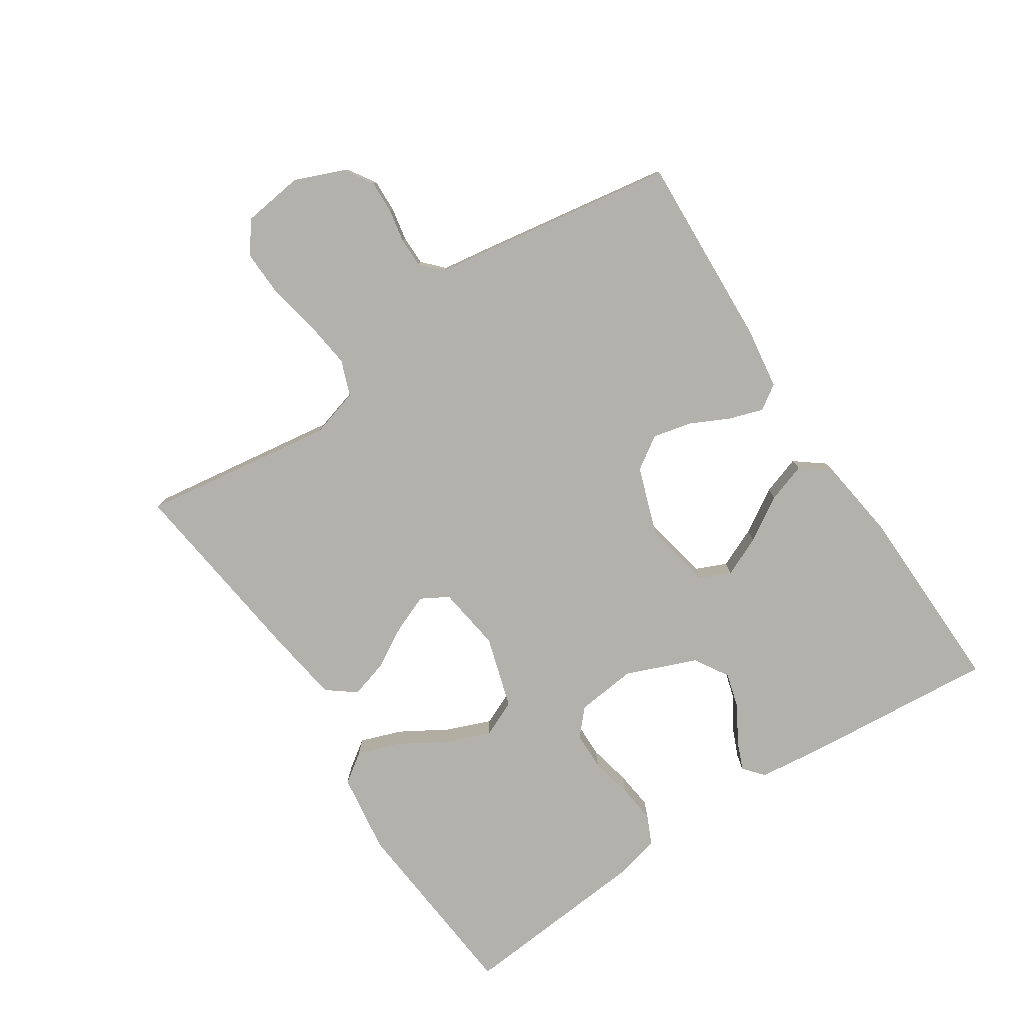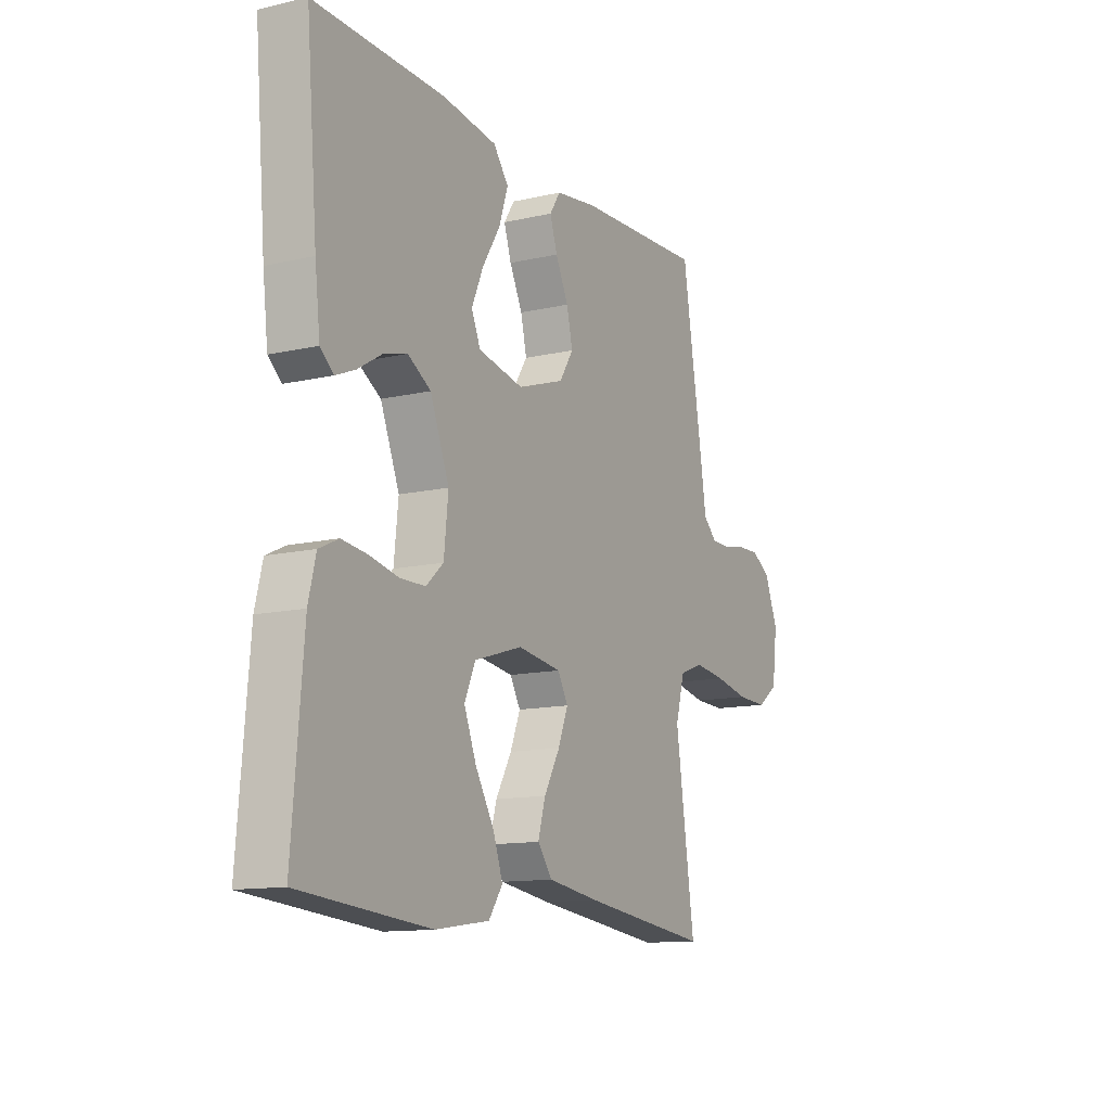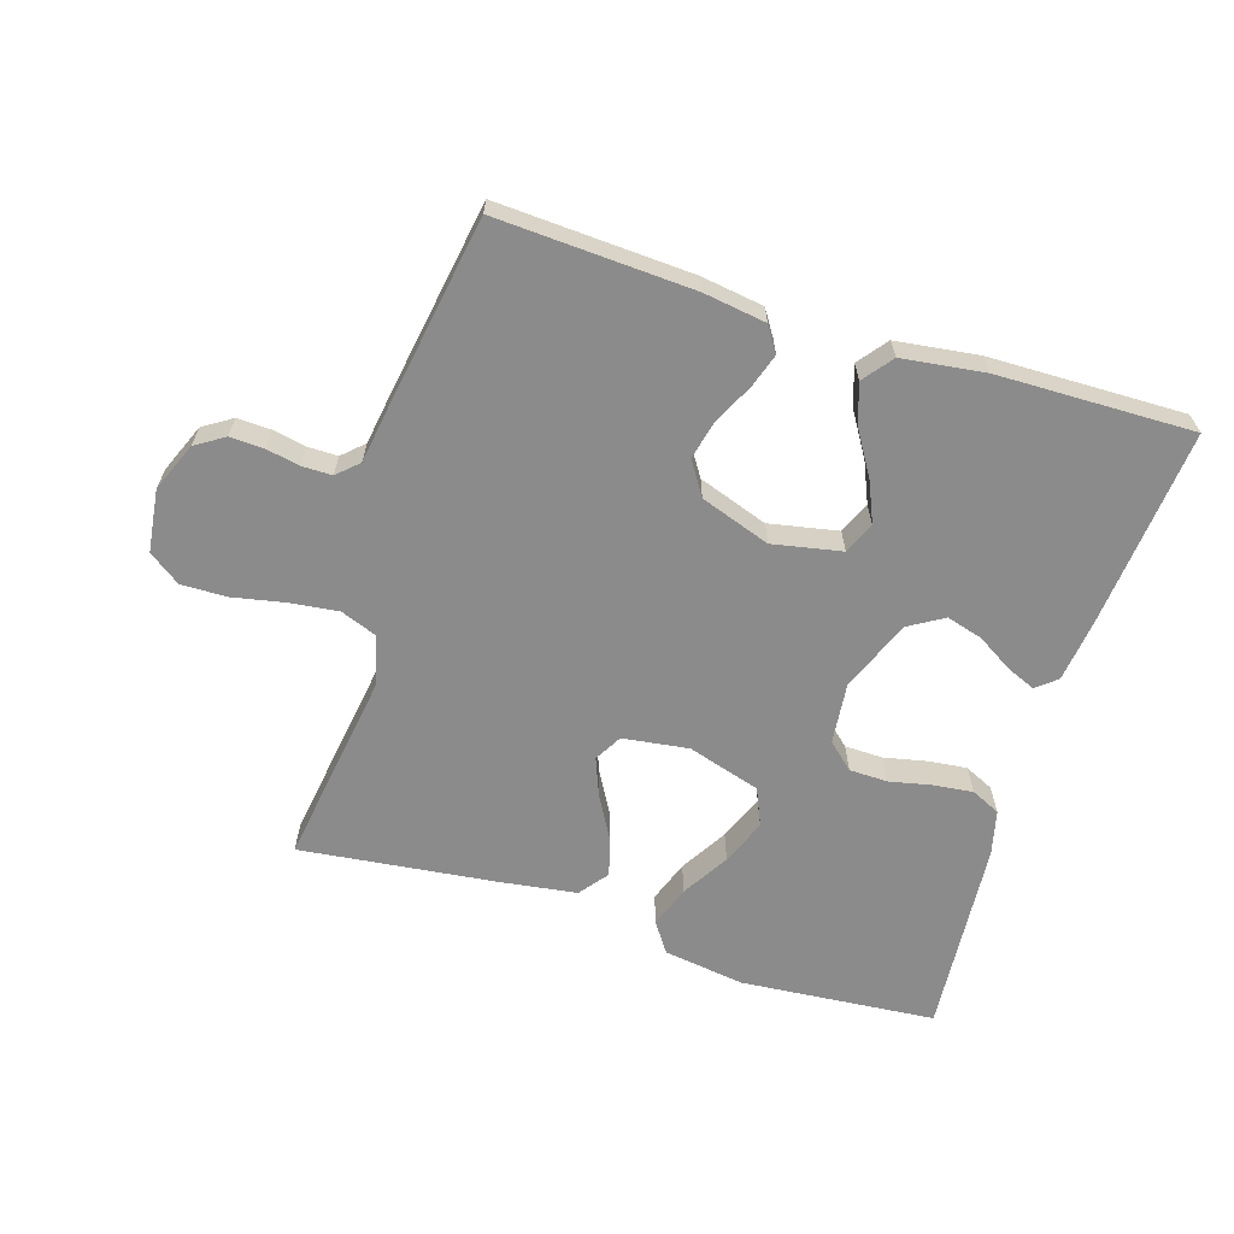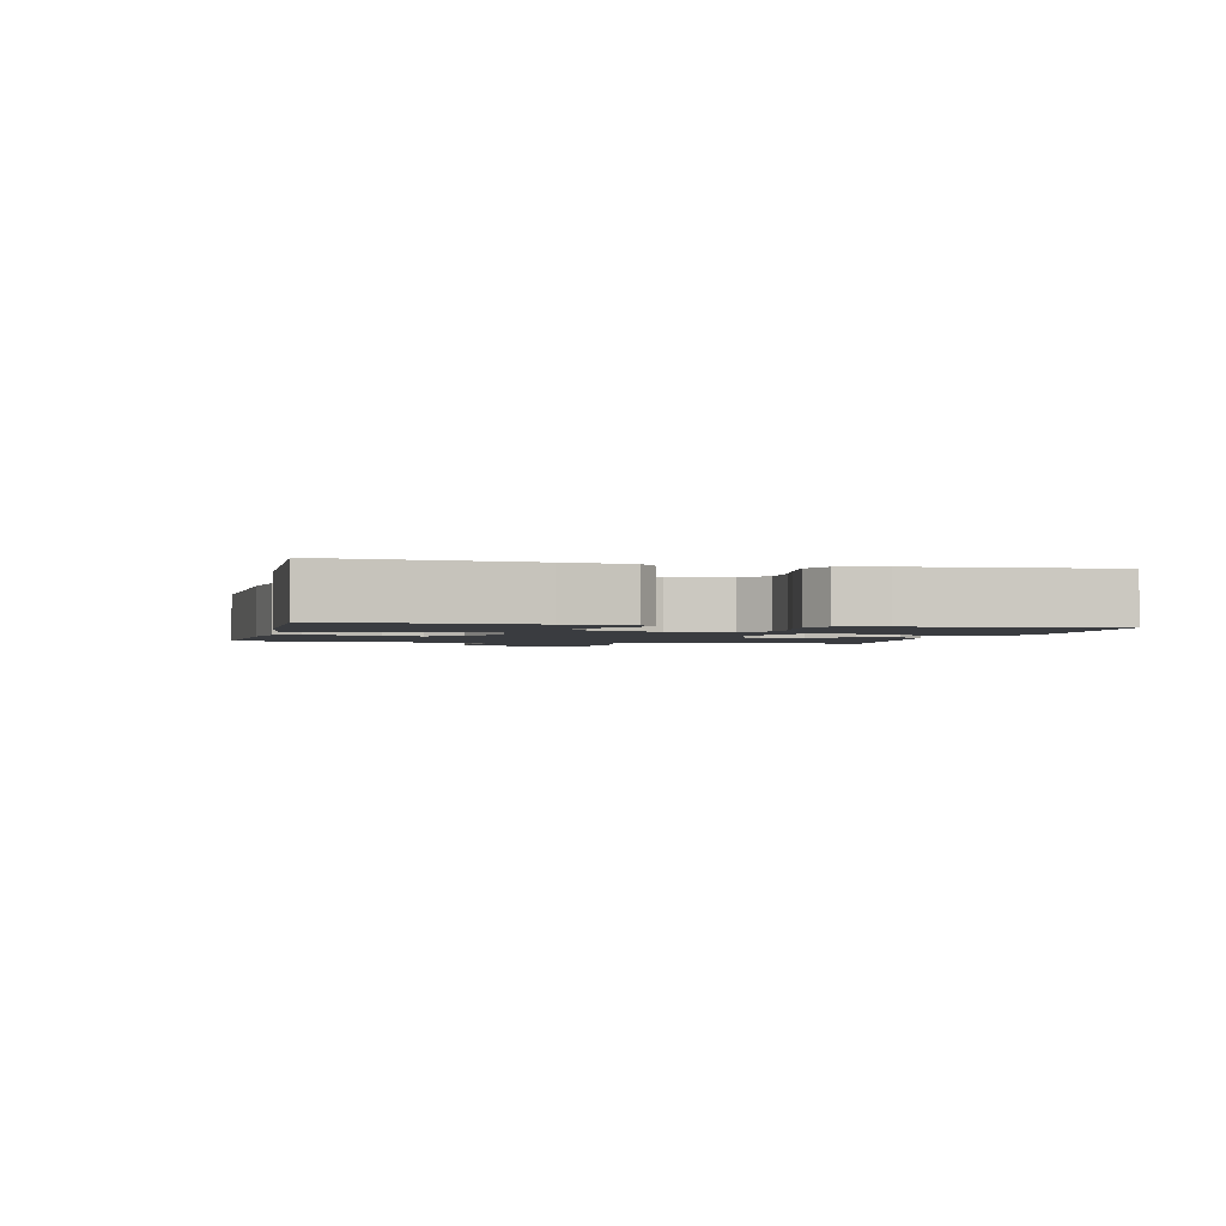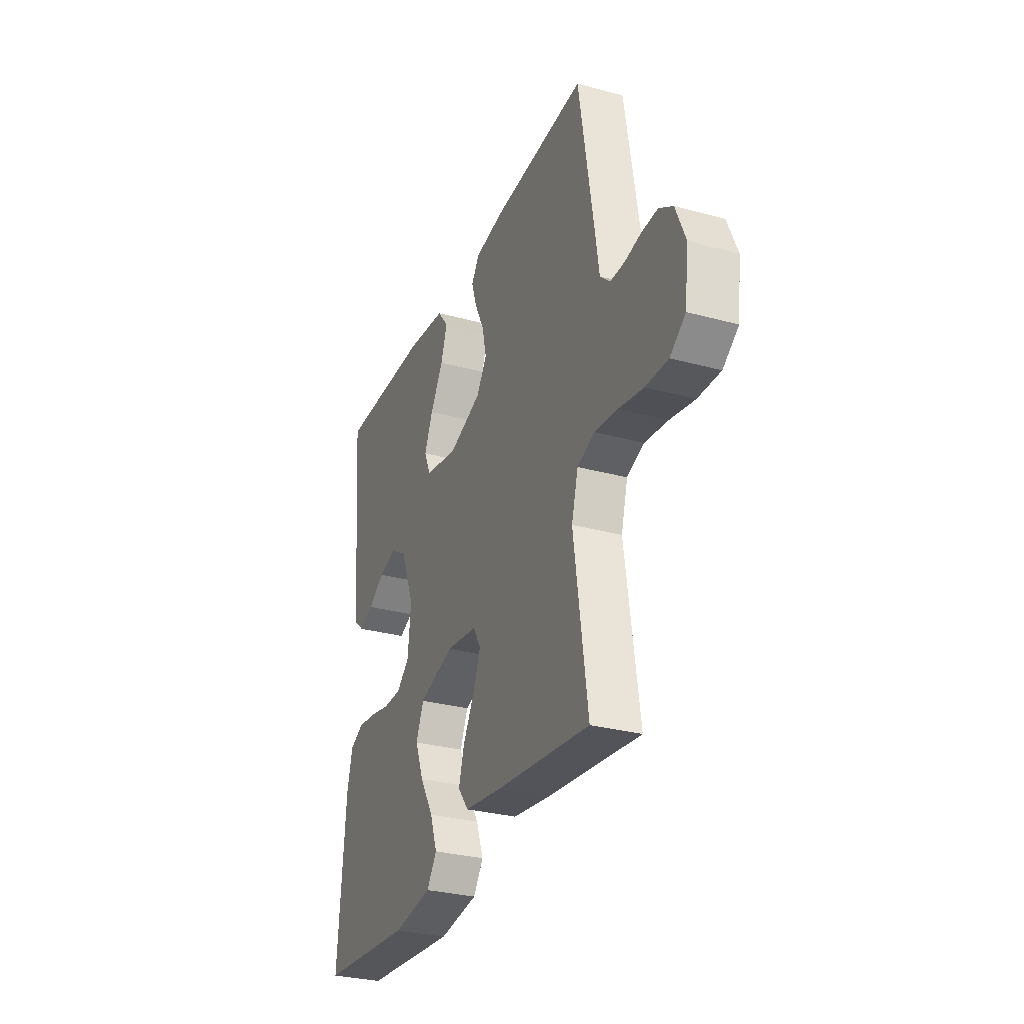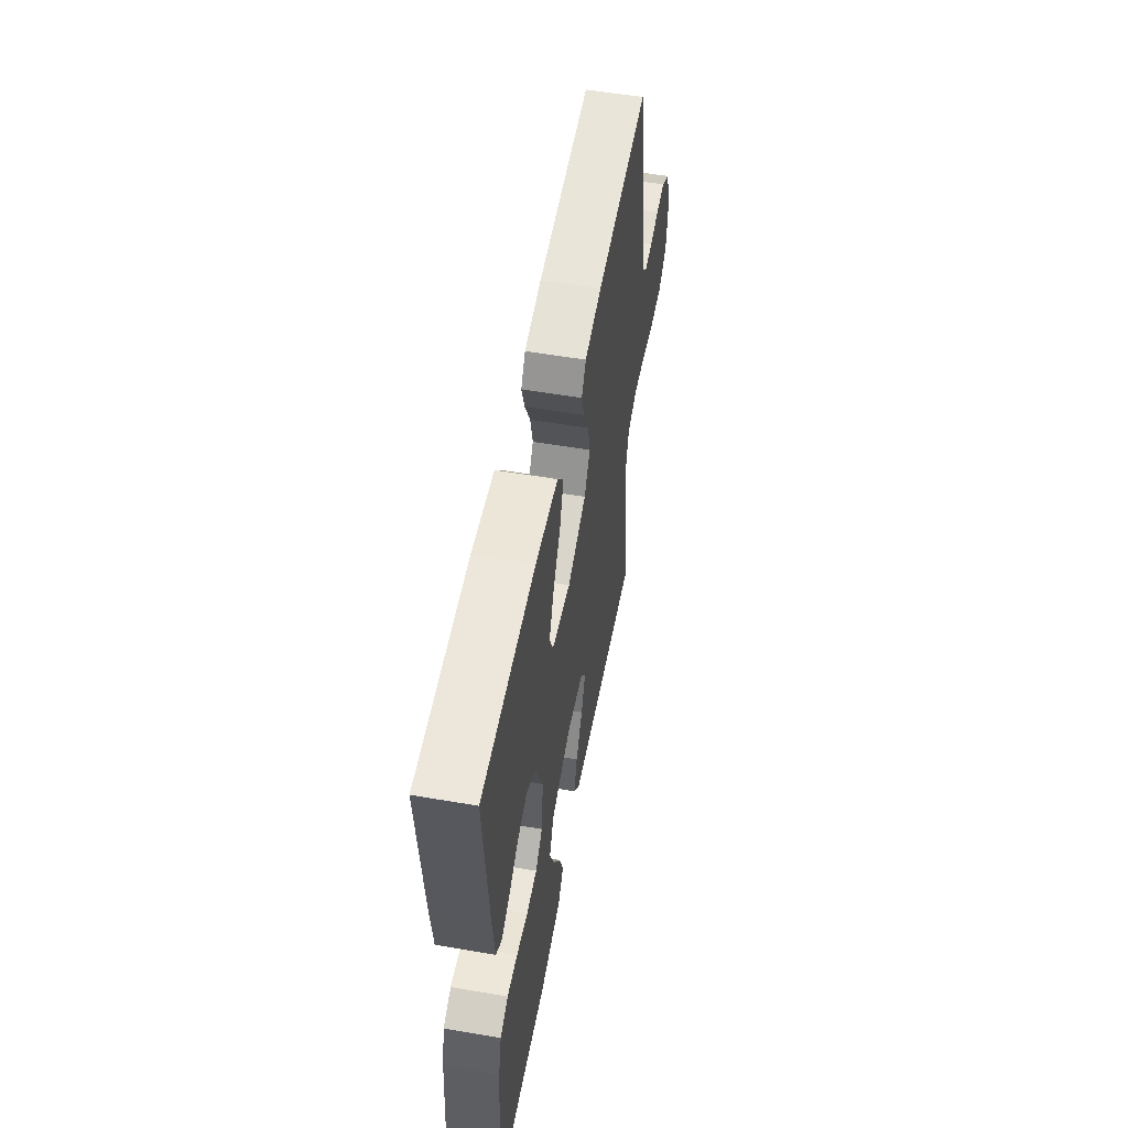
<metadata>
{"format":"obj","ext":"obj","renderer":"f3d","projection":"perspective","resolution":1024,"background":"white","views":[{"elev":-79.0,"azim":-56.5,"up":"+Y"},{"elev":-12.6,"azim":118.1,"up":"+Z"},{"elev":-64.0,"azim":-17.5,"up":"+Y"},{"elev":-1.9,"azim":76.9,"up":"+Y"},{"elev":-30.1,"azim":-111.6,"up":"+Z"},{"elev":54.7,"azim":100.3,"up":"+Z"}]}
</metadata>
<code>
v 0.5 0.07 0.5
v 0.474 0.07 0.2
v 0.462 0.07 0.099
v 0.431 0.07 0.073
v 0.386 0.07 0.092
v 0.332 0.07 0.125
v 0.276 0.07 0.141
v 0.223 0.07 0.109
v 0.179 0.07 0
v 0.189 0.07 -0.094
v 0.229 0.07 -0.13
v 0.288 0.07 -0.131
v 0.353 0.07 -0.117
v 0.413 0.07 -0.11
v 0.458 0.07 -0.131
v 0.475 0.07 -0.2
v 0.5 0.07 -0.5
v 0.2 0.07 -0.526
v 0.075 0.07 -0.508
v 0.043 0.07 -0.462
v 0.066 0.07 -0.398
v 0.109 0.07 -0.326
v 0.137 0.07 -0.256
v 0.112 0.07 -0.199
v 0 0.07 -0.165
v -0.101 0.07 -0.179
v -0.125 0.07 -0.221
v -0.102 0.07 -0.279
v -0.065 0.07 -0.344
v -0.048 0.07 -0.403
v -0.082 0.07 -0.447
v -0.2 0.07 -0.464
v -0.5 0.07 -0.5
v -0.456 0.07 -0.2
v -0.477 0.07 -0.125
v -0.532 0.07 -0.104
v -0.606 0.07 -0.113
v -0.685 0.07 -0.129
v -0.756 0.07 -0.131
v -0.805 0.07 -0.096
v -0.817 0.07 0
v -0.786 0.07 0.075
v -0.742 0.07 0.103
v -0.69 0.07 0.101
v -0.639 0.07 0.091
v -0.593 0.07 0.091
v -0.561 0.07 0.121
v -0.549 0.07 0.2
v -0.5 0.07 0.5
v -0.2 0.07 0.485
v -0.104 0.07 0.471
v -0.079 0.07 0.433
v -0.096 0.07 0.381
v -0.126 0.07 0.32
v -0.14 0.07 0.26
v -0.107 0.07 0.209
v 0 0.07 0.172
v 0.106 0.07 0.193
v 0.127 0.07 0.241
v 0.1 0.07 0.303
v 0.058 0.07 0.371
v 0.038 0.07 0.432
v 0.073 0.07 0.477
v 0.2 0.07 0.494
v 0.5 0 0.5
v 0.474 0 0.2
v 0.462 0 0.099
v 0.431 0 0.073
v 0.386 0 0.092
v 0.332 0 0.125
v 0.276 0 0.141
v 0.223 0 0.109
v 0.179 0 0
v 0.189 0 -0.094
v 0.229 0 -0.13
v 0.288 0 -0.131
v 0.353 0 -0.117
v 0.413 0 -0.11
v 0.458 0 -0.131
v 0.475 0 -0.2
v 0.5 0 -0.5
v 0.2 0 -0.526
v 0.075 0 -0.508
v 0.043 0 -0.462
v 0.066 0 -0.398
v 0.109 0 -0.326
v 0.137 0 -0.256
v 0.112 0 -0.199
v 0 0 -0.165
v -0.101 0 -0.179
v -0.125 0 -0.221
v -0.102 0 -0.279
v -0.065 0 -0.344
v -0.048 0 -0.403
v -0.082 0 -0.447
v -0.2 0 -0.464
v -0.5 0 -0.5
v -0.456 0 -0.2
v -0.477 0 -0.125
v -0.532 0 -0.104
v -0.606 0 -0.113
v -0.685 0 -0.129
v -0.756 0 -0.131
v -0.805 0 -0.096
v -0.817 0 0
v -0.786 0 0.075
v -0.742 0 0.103
v -0.69 0 0.101
v -0.639 0 0.091
v -0.593 0 0.091
v -0.561 0 0.121
v -0.549 0 0.2
v -0.5 0 0.5
v -0.2 0 0.485
v -0.104 0 0.471
v -0.079 0 0.433
v -0.096 0 0.381
v -0.126 0 0.32
v -0.14 0 0.26
v -0.107 0 0.209
v 0 0 0.172
v 0.106 0 0.193
v 0.127 0 0.241
v 0.1 0 0.303
v 0.058 0 0.371
v 0.038 0 0.432
v 0.073 0 0.477
v 0.2 0 0.494
f 60 61 62 63
f 59 60 63 64
f 51 52 53 54
f 51 54 55
f 50 51 55
f 47 48 49 50
f 47 50 55
f 46 47 55 56
f 42 43 44 45
f 42 45 46
f 41 42 46
f 37 38 39 40
f 36 37 40 41
f 31 32 33 34
f 31 34 35
f 28 29 30 31
f 27 28 31 35
f 26 27 35 36
f 19 20 21 22
f 19 22 23
f 18 19 23
f 17 18 23
f 16 17 23 24
f 12 13 14 15
f 12 15 16 24
f 3 4 5 6
f 3 6 7
f 2 3 7
f 59 64 1 2
f 58 59 2 7
f 57 58 7 8
f 41 46 56 57
f 41 57 8 9
f 25 26 36 41
f 25 41 9 10
f 11 12 24 25
f 10 11 25
f 127 126 125 124
f 128 127 124 123
f 118 117 116 115
f 119 118 115
f 119 115 114
f 114 113 112 111
f 119 114 111
f 120 119 111 110
f 109 108 107 106
f 110 109 106
f 110 106 105
f 104 103 102 101
f 105 104 101 100
f 98 97 96 95
f 99 98 95
f 95 94 93 92
f 99 95 92 91
f 100 99 91 90
f 86 85 84 83
f 87 86 83
f 87 83 82
f 87 82 81
f 88 87 81 80
f 79 78 77 76
f 88 80 79 76
f 70 69 68 67
f 71 70 67
f 71 67 66
f 66 65 128 123
f 71 66 123 122
f 72 71 122 121
f 121 120 110 105
f 73 72 121 105
f 105 100 90 89
f 74 73 105 89
f 89 88 76 75
f 89 75 74
f 1 65 66 2
f 2 66 67 3
f 3 67 68 4
f 4 68 69 5
f 5 69 70 6
f 6 70 71 7
f 7 71 72 8
f 8 72 73 9
f 9 73 74 10
f 10 74 75 11
f 11 75 76 12
f 12 76 77 13
f 13 77 78 14
f 14 78 79 15
f 15 79 80 16
f 16 80 81 17
f 17 81 82 18
f 18 82 83 19
f 19 83 84 20
f 20 84 85 21
f 21 85 86 22
f 22 86 87 23
f 23 87 88 24
f 24 88 89 25
f 25 89 90 26
f 26 90 91 27
f 27 91 92 28
f 28 92 93 29
f 29 93 94 30
f 30 94 95 31
f 31 95 96 32
f 32 96 97 33
f 33 97 98 34
f 34 98 99 35
f 35 99 100 36
f 36 100 101 37
f 37 101 102 38
f 38 102 103 39
f 39 103 104 40
f 40 104 105 41
f 41 105 106 42
f 42 106 107 43
f 43 107 108 44
f 44 108 109 45
f 45 109 110 46
f 46 110 111 47
f 47 111 112 48
f 48 112 113 49
f 49 113 114 50
f 50 114 115 51
f 51 115 116 52
f 52 116 117 53
f 53 117 118 54
f 54 118 119 55
f 55 119 120 56
f 56 120 121 57
f 57 121 122 58
f 58 122 123 59
f 59 123 124 60
f 60 124 125 61
f 61 125 126 62
f 62 126 127 63
f 63 127 128 64
f 64 128 65 1

</code>
